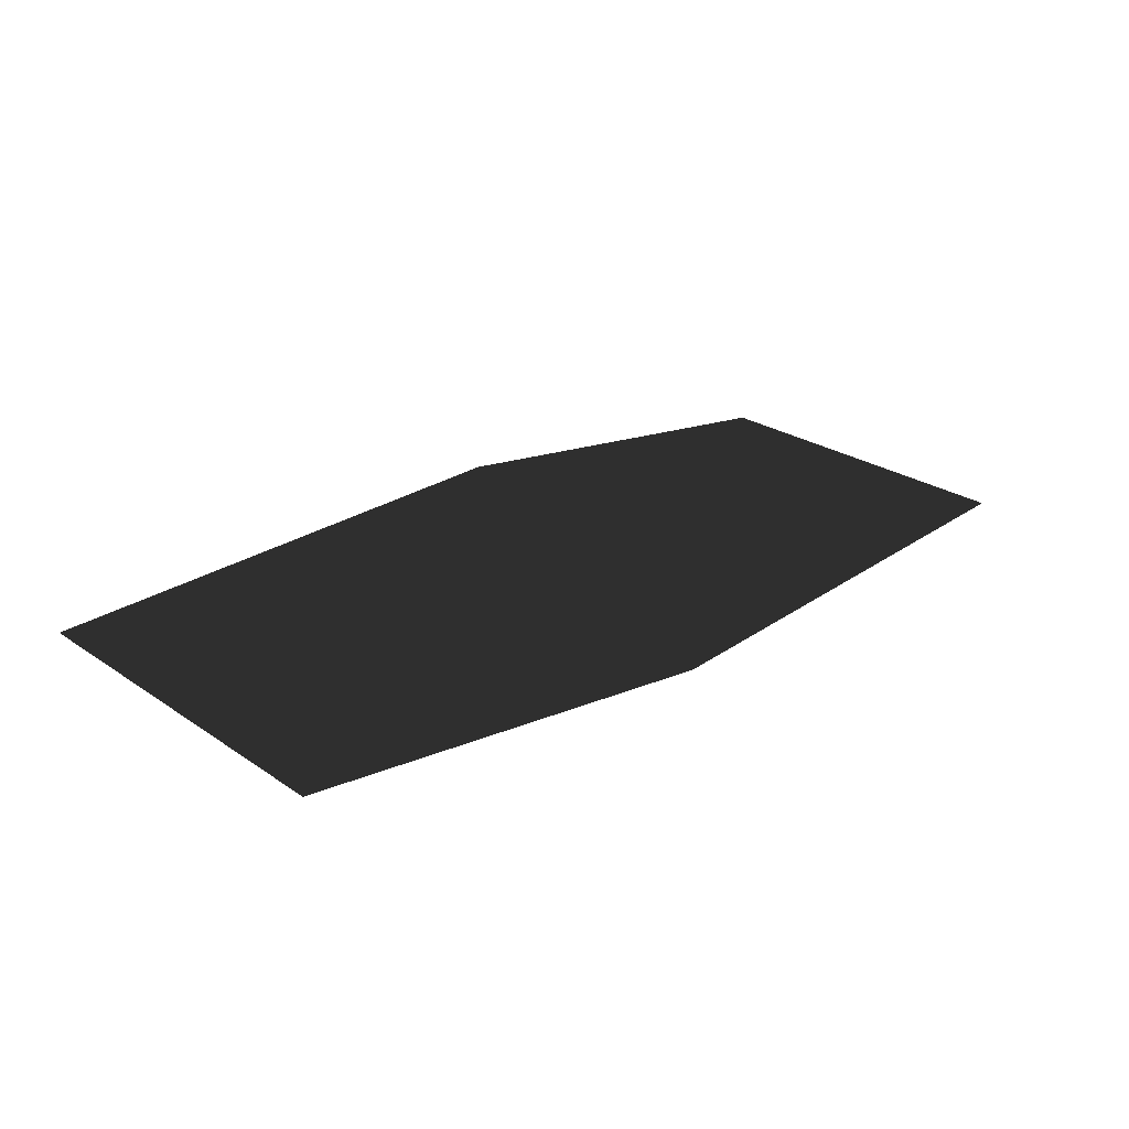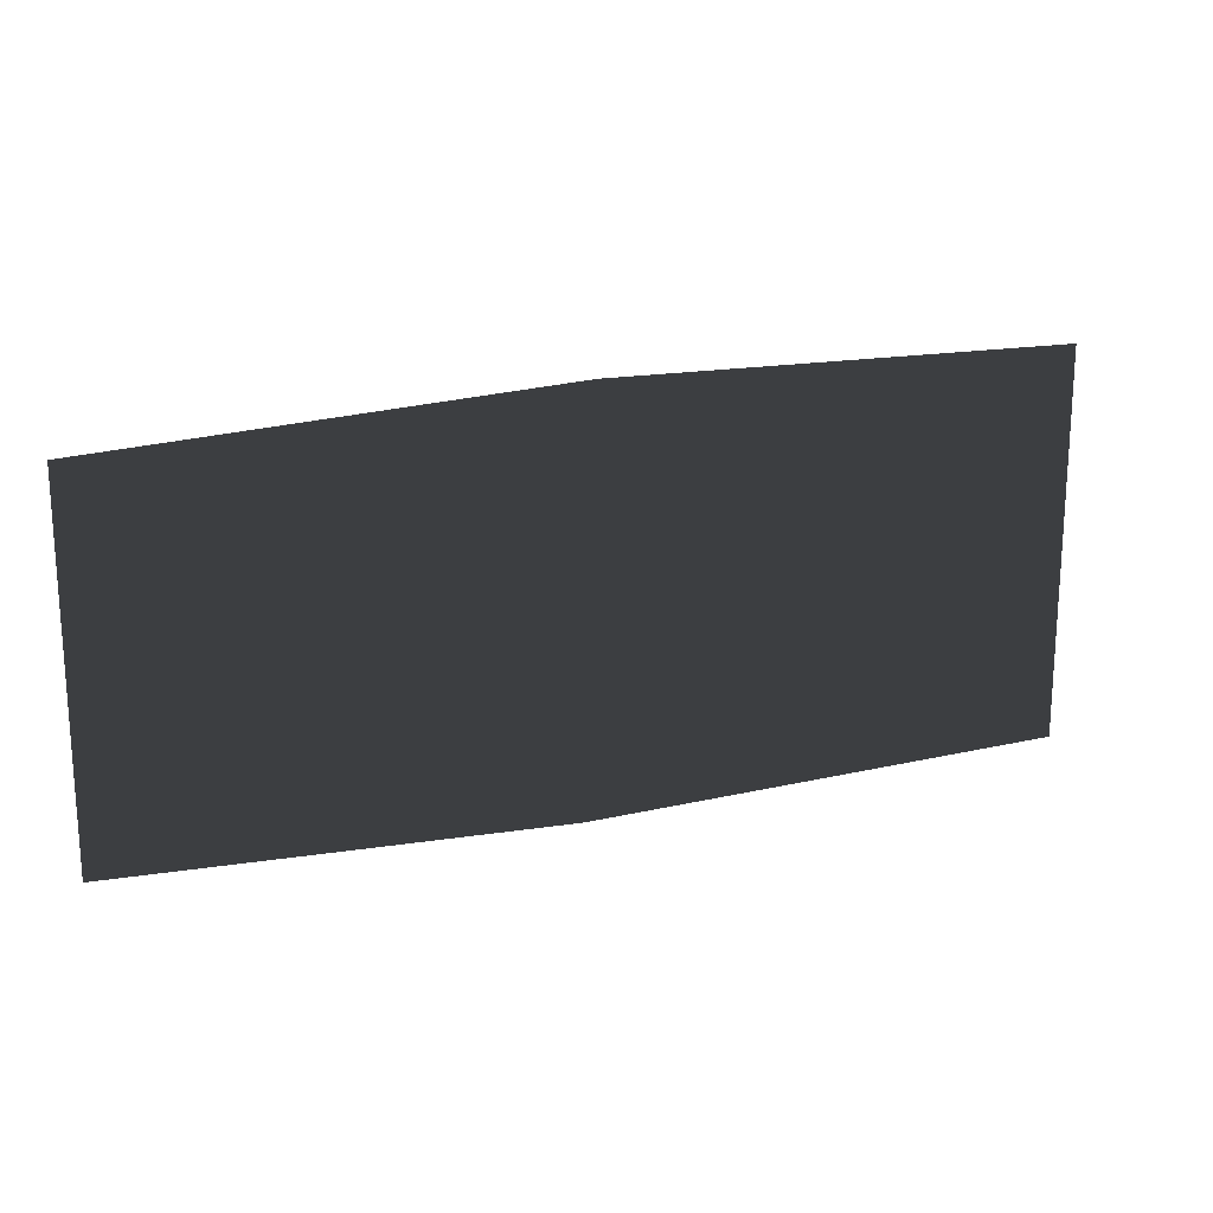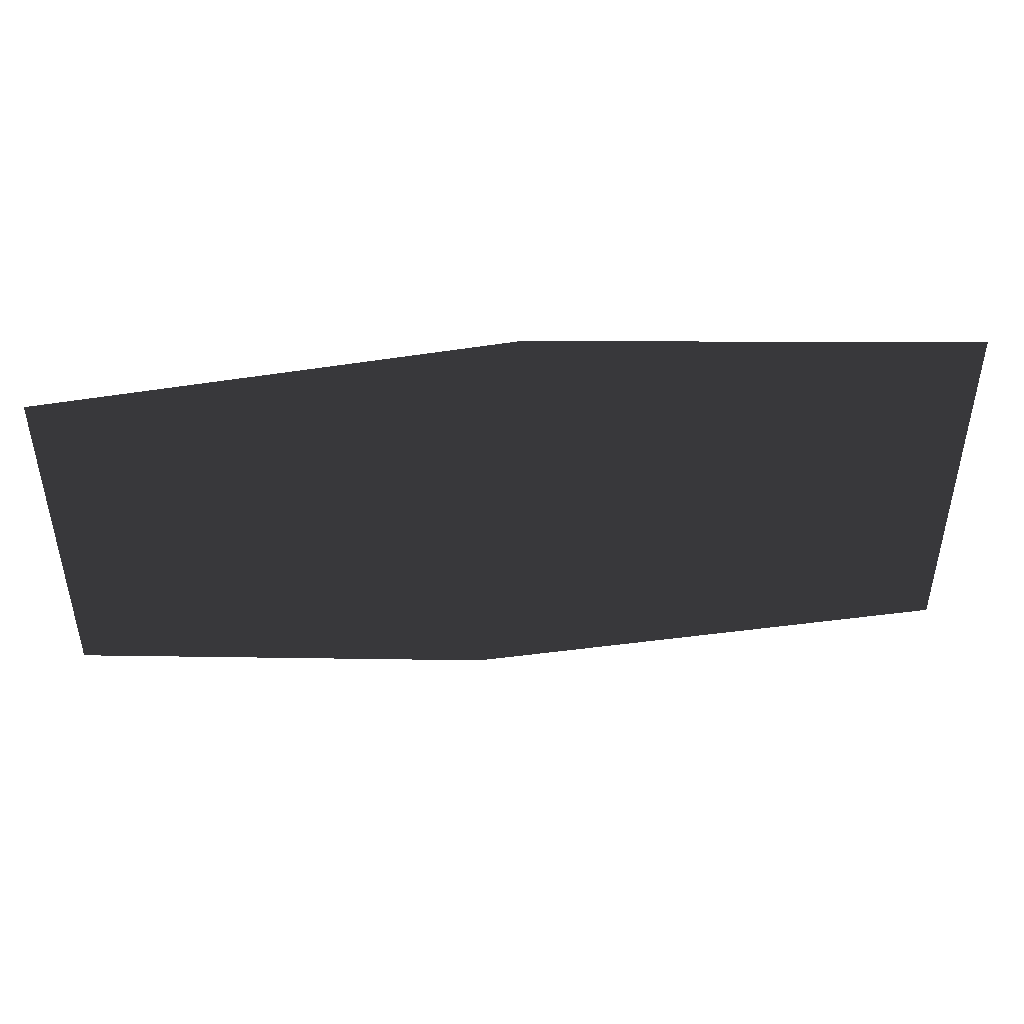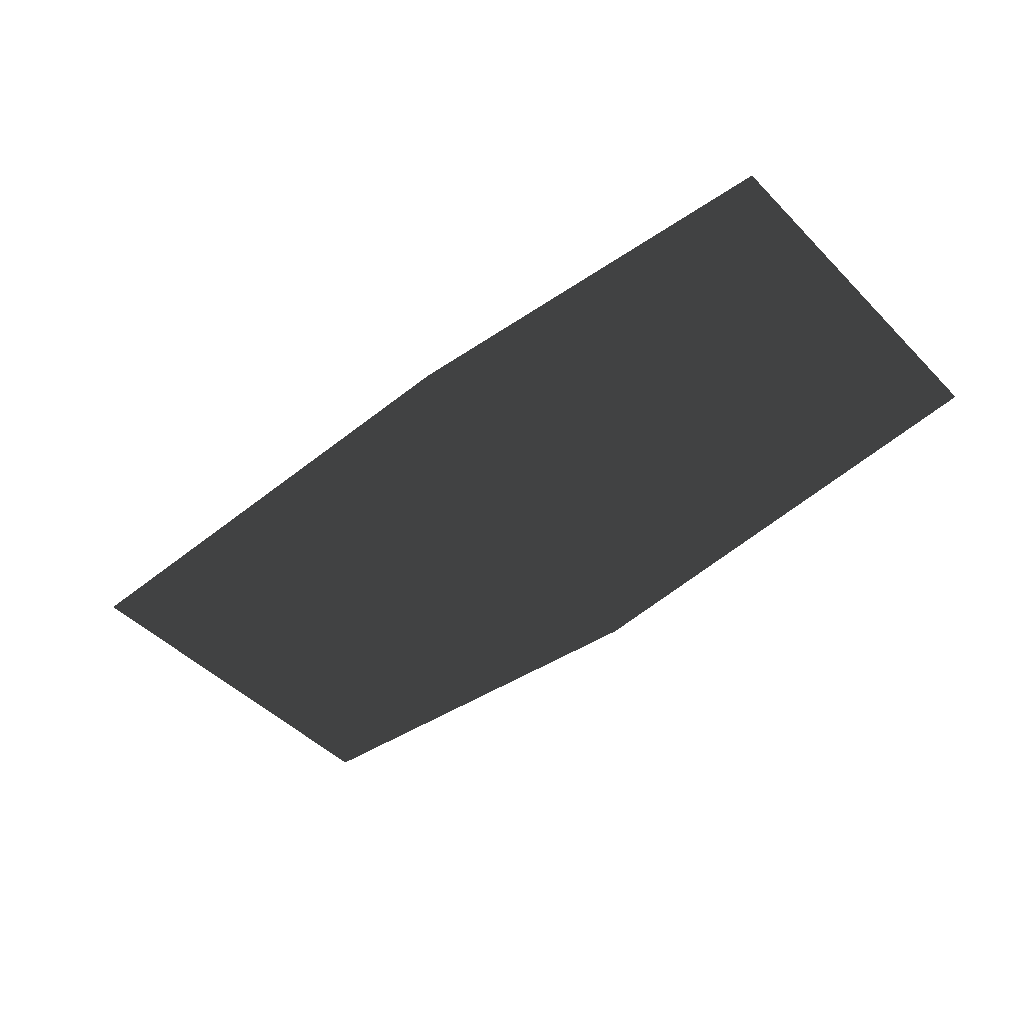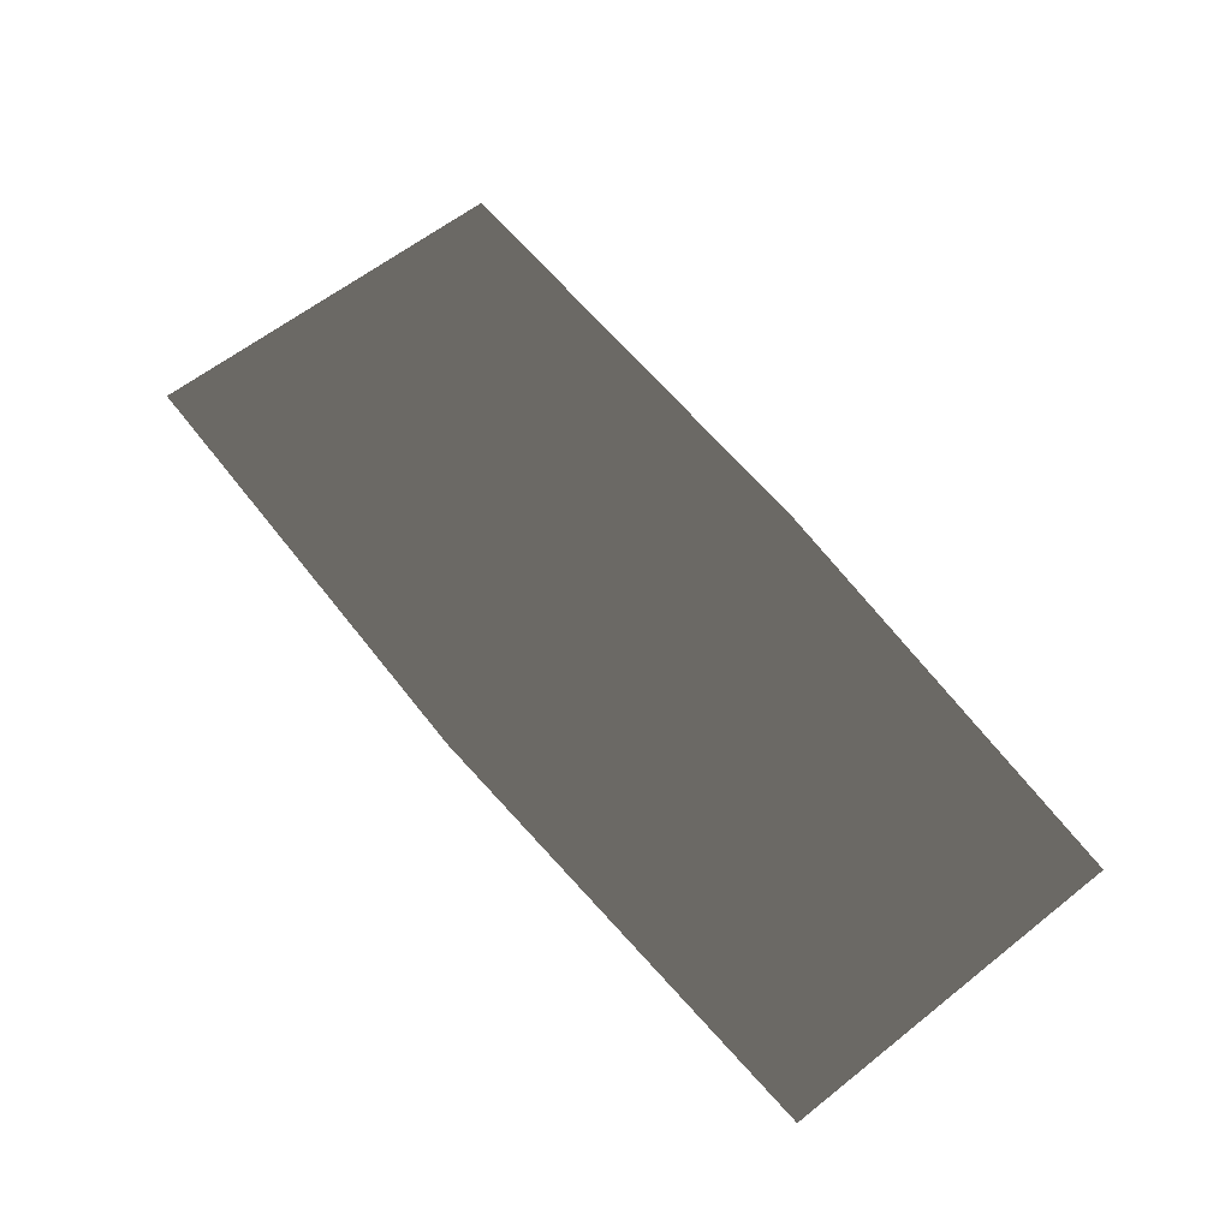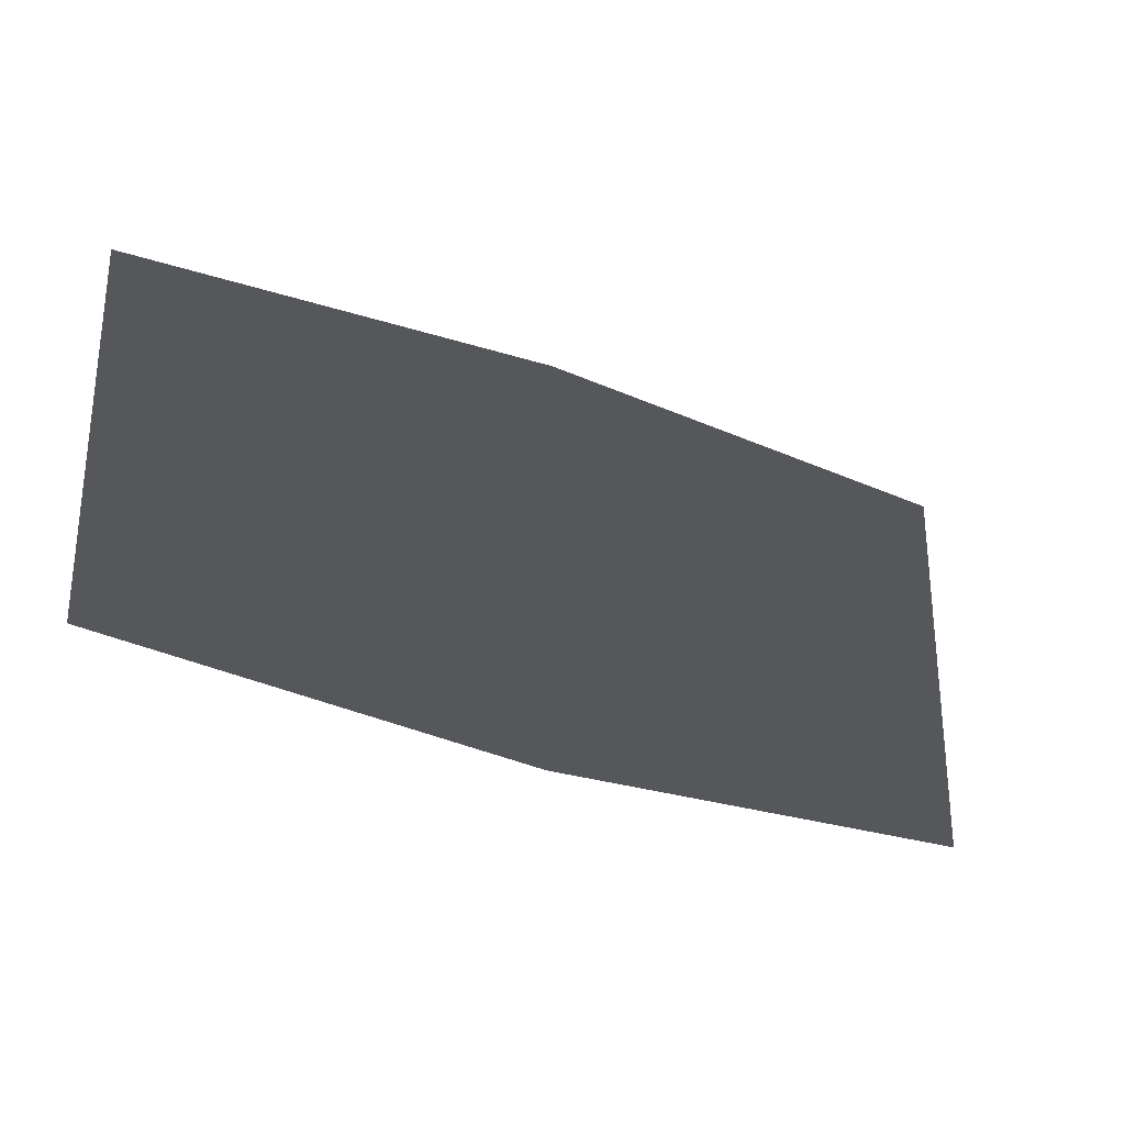
<metadata>
{"format":"obj","ext":"obj","renderer":"f3d","projection":"perspective","resolution":1024,"background":"white","views":[{"elev":25.4,"azim":-42.7,"up":"+Y"},{"elev":19.0,"azim":156.4,"up":"+Z"},{"elev":44.9,"azim":173.7,"up":"+Z"},{"elev":-47.5,"azim":41.7,"up":"+Y"},{"elev":61.4,"azim":51.2,"up":"+Y"},{"elev":-26.8,"azim":146.2,"up":"+Z"}]}
</metadata>
<code>
v -263 243.7 4.639
v -251 244.5 4.327
v -263 243.7 -4.639
v -251 244.5 -4.327
v -252.2 242.5 4.602
v -240.8 243.2 4.292
v -252.2 242.5 -4.602
v -240.8 243.2 -4.292
f 5 3 1
f 3 8 4
f 7 6 8
f 2 8 6
f 1 4 2
f 5 2 6
f 5 7 3
f 3 7 8
f 7 5 6
f 2 4 8
f 1 3 4
f 5 1 2

</code>
